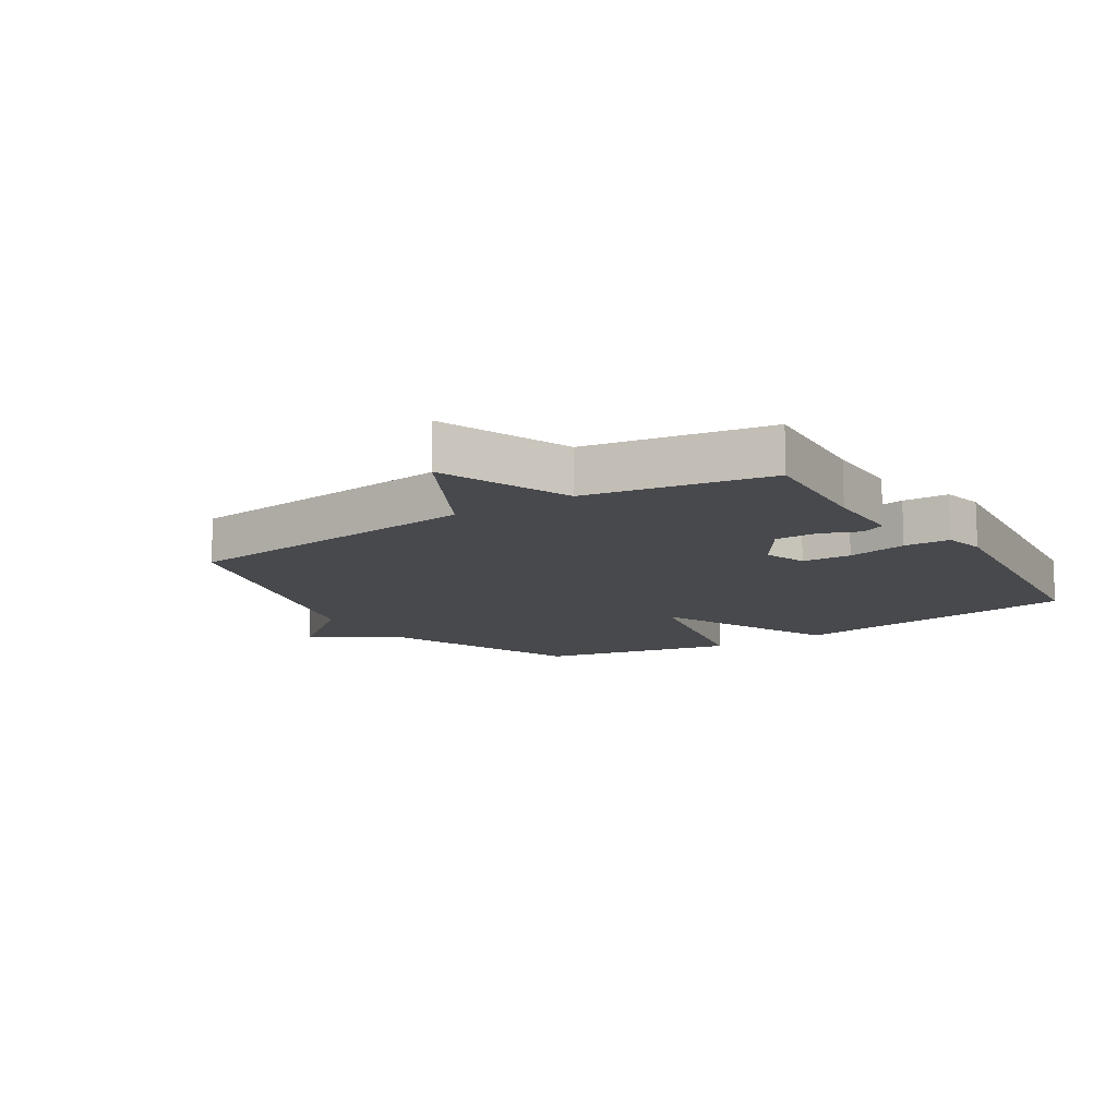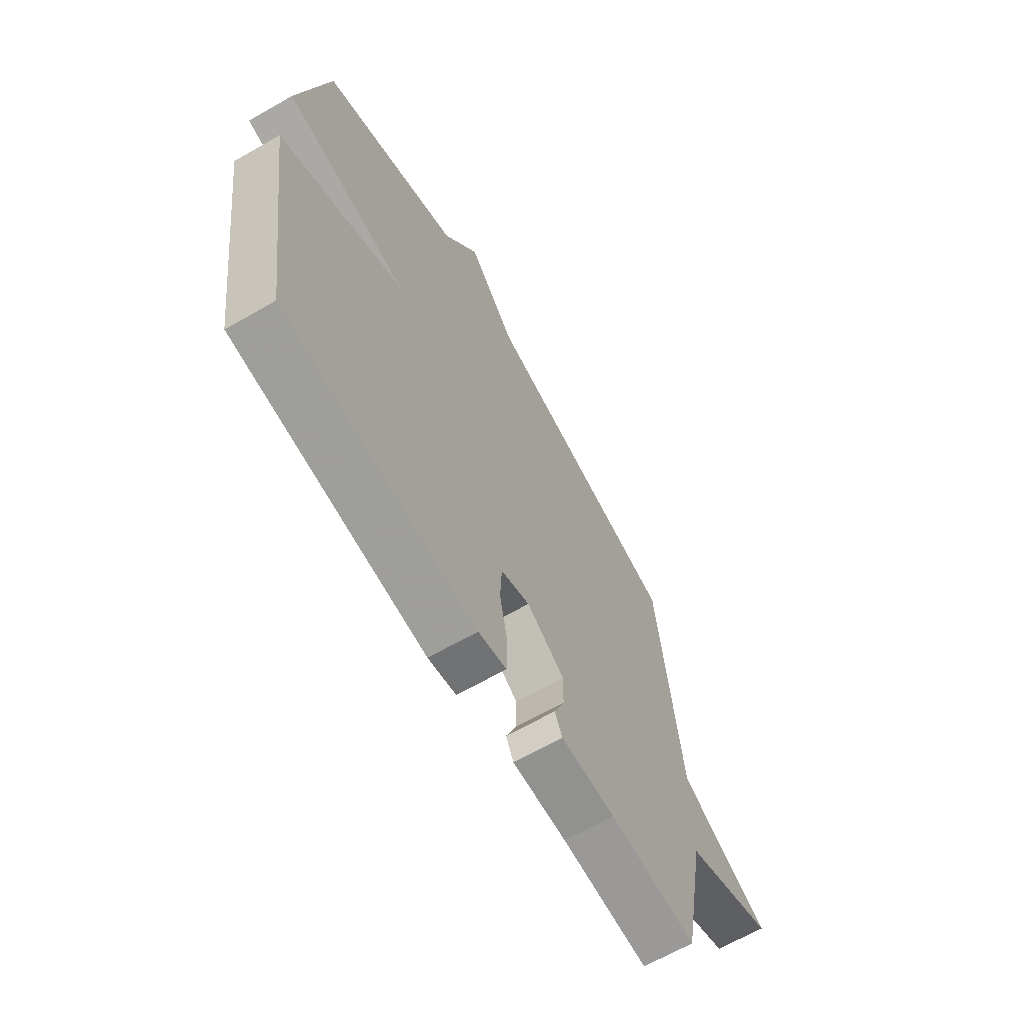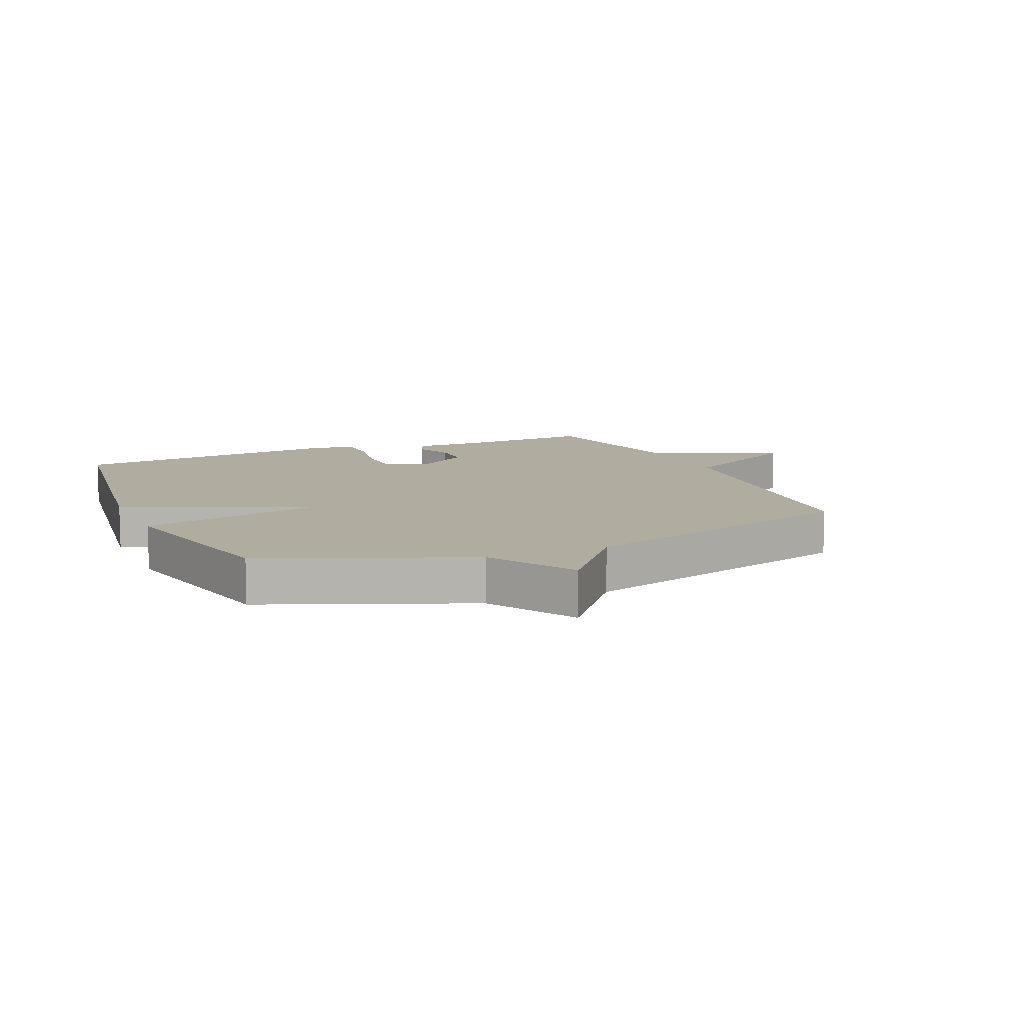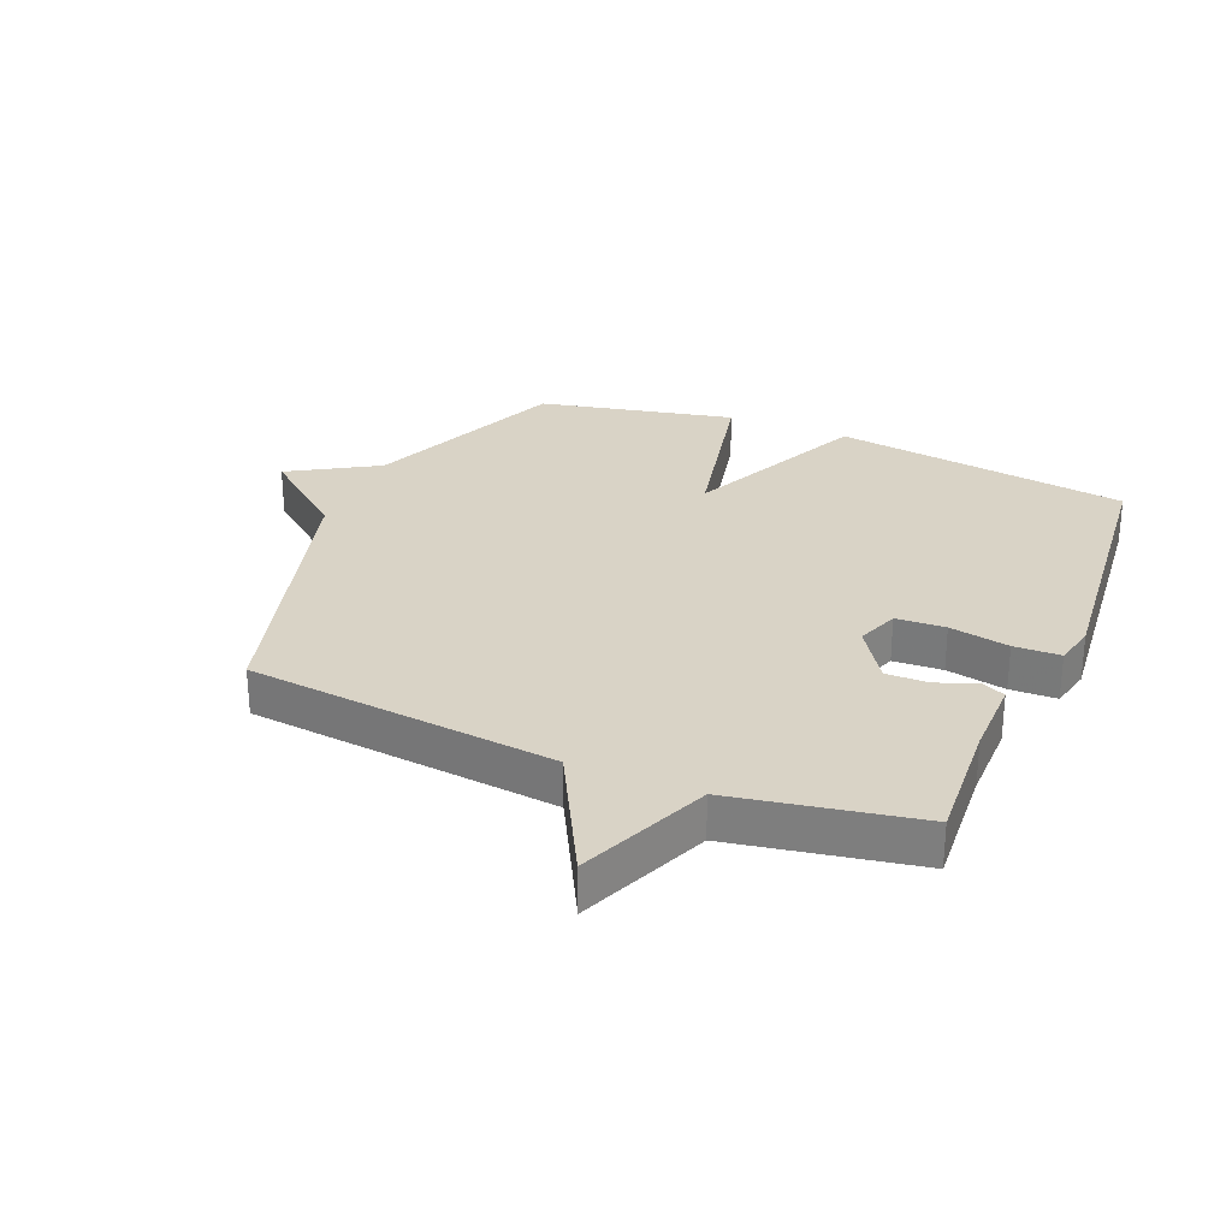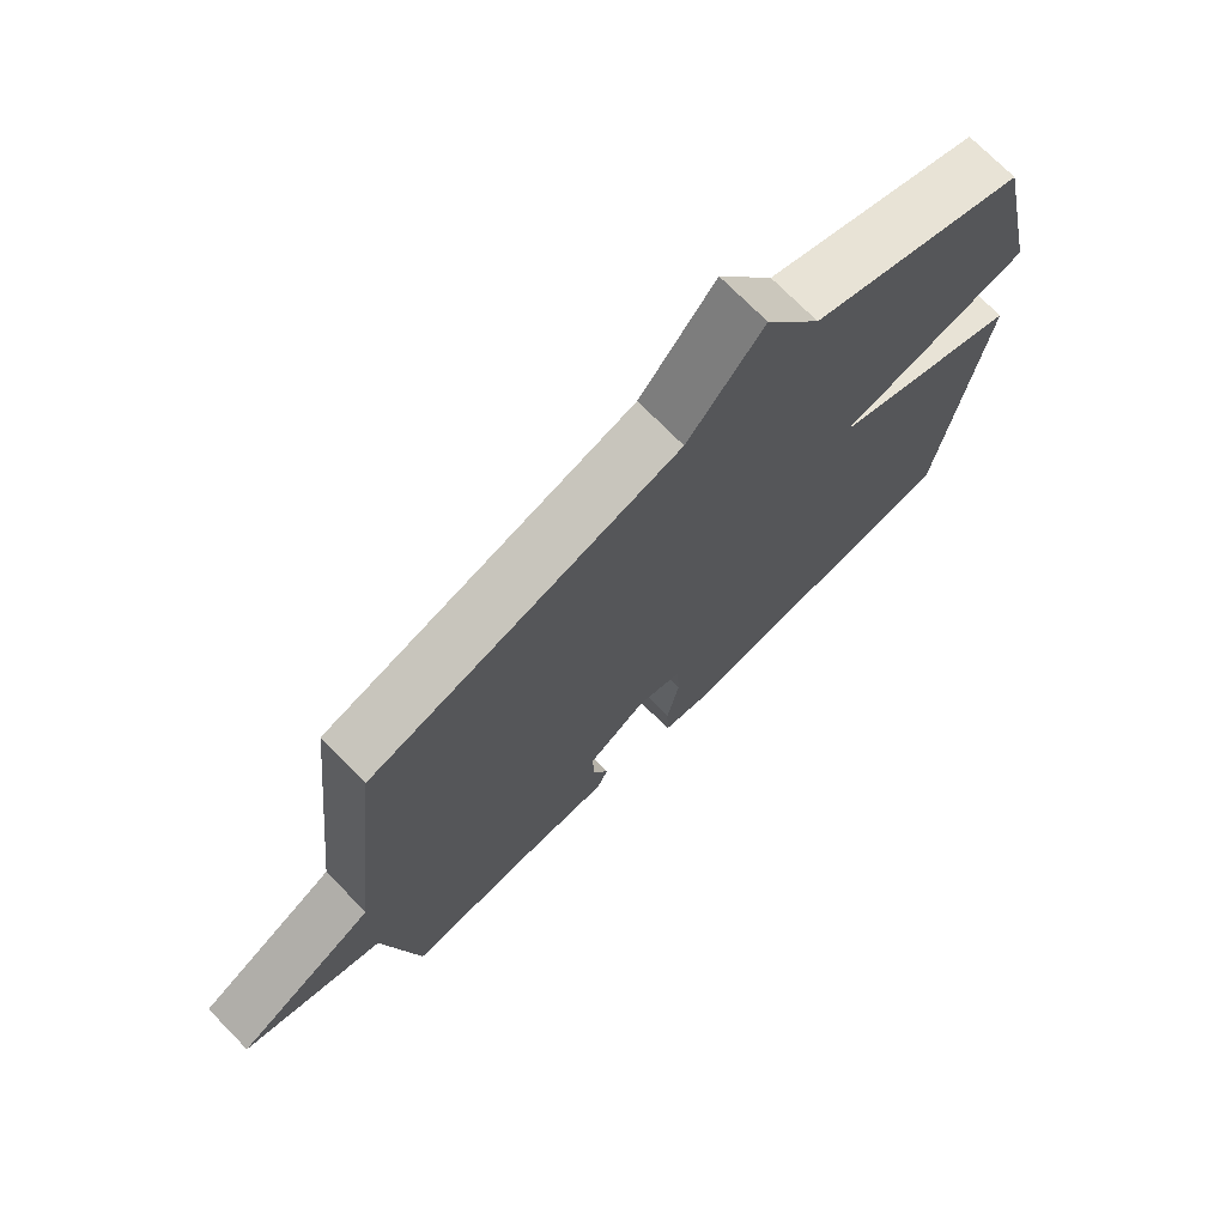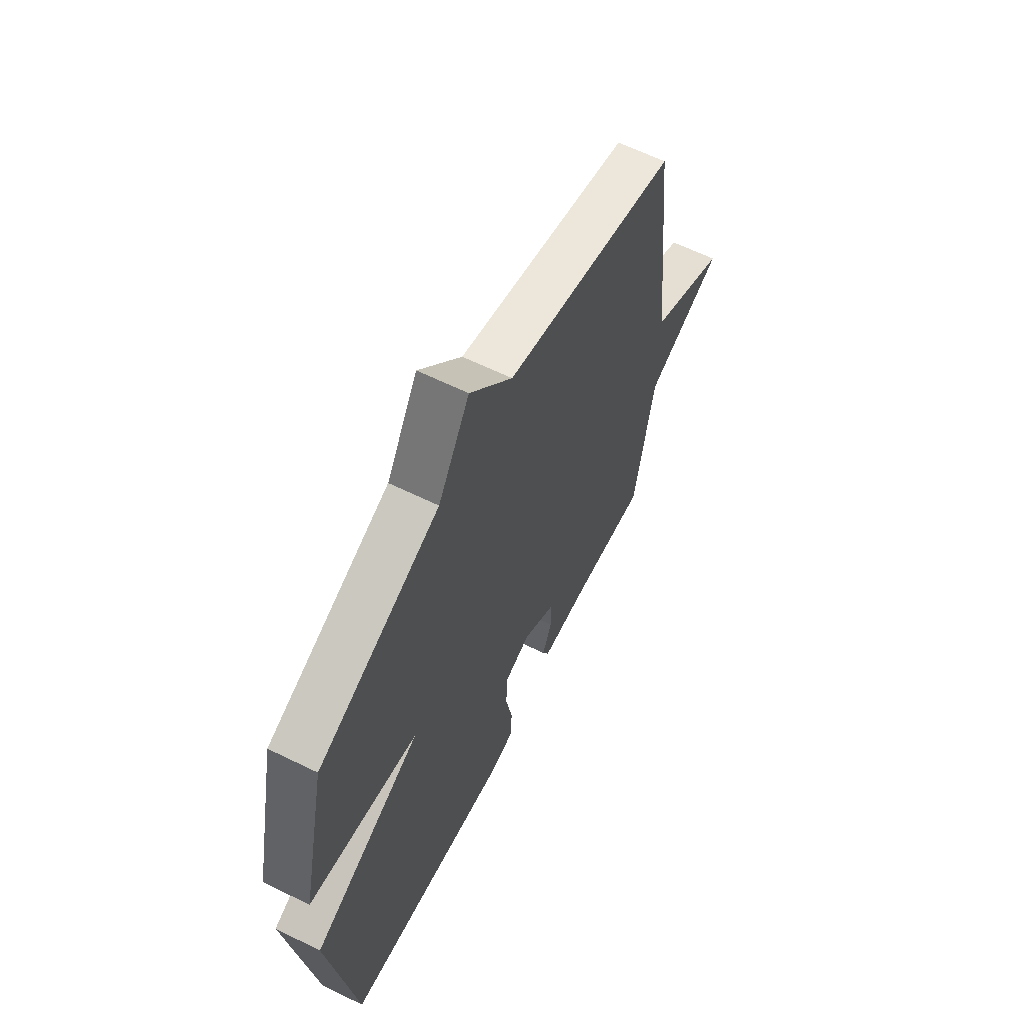
<metadata>
{"format":"obj","ext":"obj","renderer":"f3d","projection":"perspective","resolution":1024,"background":"white","views":[{"elev":-12.5,"azim":122.6,"up":"+Y"},{"elev":-66.0,"azim":-60.1,"up":"+Z"},{"elev":10.0,"azim":-23.6,"up":"+Y"},{"elev":28.3,"azim":112.7,"up":"+Y"},{"elev":73.0,"azim":135.5,"up":"+Z"},{"elev":62.9,"azim":-63.6,"up":"+Z"}]}
</metadata>
<code>
v -0.5 0.07 0.5
v -0.171 0.07 0.634
v -0.086 0.07 0.776
v 0.029 0.07 0.634
v 0.5 0.07 0.5
v 0.554 0.07 -0.002
v 0.767 0.07 -0.115
v 0.554 0.07 -0.202
v 0.5 0.07 -0.5
v 0.293 0.07 -0.486
v 0.163 0.07 -0.486
v 0.145 0.07 -0.447
v 0.17 0.07 -0.384
v 0.171 0.07 -0.315
v 0.081 0.07 -0.256
v 0.012 0.07 -0.281
v 0.008 0.07 -0.361
v 0.027 0.07 -0.458
v 0.025 0.07 -0.533
v -0.042 0.07 -0.548
v -0.5 0.07 -0.5
v -0.569 0.07 -0.018
v -0.273 0.07 0.117
v -0.569 0.07 0.182
v -0.5 0 0.5
v -0.171 0 0.634
v -0.086 0 0.776
v 0.029 0 0.634
v 0.5 0 0.5
v 0.554 0 -0.002
v 0.767 0 -0.115
v 0.554 0 -0.202
v 0.5 0 -0.5
v 0.293 0 -0.486
v 0.163 0 -0.486
v 0.145 0 -0.447
v 0.17 0 -0.384
v 0.171 0 -0.315
v 0.081 0 -0.256
v 0.012 0 -0.281
v 0.008 0 -0.361
v 0.027 0 -0.458
v 0.025 0 -0.533
v -0.042 0 -0.548
v -0.5 0 -0.5
v -0.569 0 -0.018
v -0.273 0 0.117
v -0.569 0 0.182
f 23 24 1 2
f 21 22 23
f 20 21 23
f 19 20 23
f 18 19 23
f 17 18 23
f 2 3 4
f 23 2 4
f 17 23 4
f 16 17 4
f 4 5 6
f 16 4 6
f 15 16 6
f 6 7 8
f 15 6 8
f 14 15 8
f 8 9 10
f 14 8 10
f 13 14 10
f 10 11 12 13
f 26 25 48 47
f 47 46 45
f 47 45 44
f 47 44 43
f 47 43 42
f 47 42 41
f 28 27 26
f 28 26 47
f 28 47 41
f 28 41 40
f 30 29 28
f 30 28 40
f 30 40 39
f 32 31 30
f 32 30 39
f 32 39 38
f 34 33 32
f 34 32 38
f 34 38 37
f 37 36 35 34
f 1 25 26 2
f 2 26 27 3
f 3 27 28 4
f 4 28 29 5
f 5 29 30 6
f 6 30 31 7
f 7 31 32 8
f 8 32 33 9
f 9 33 34 10
f 10 34 35 11
f 11 35 36 12
f 12 36 37 13
f 13 37 38 14
f 14 38 39 15
f 15 39 40 16
f 16 40 41 17
f 17 41 42 18
f 18 42 43 19
f 19 43 44 20
f 20 44 45 21
f 21 45 46 22
f 22 46 47 23
f 23 47 48 24
f 24 48 25 1

</code>
